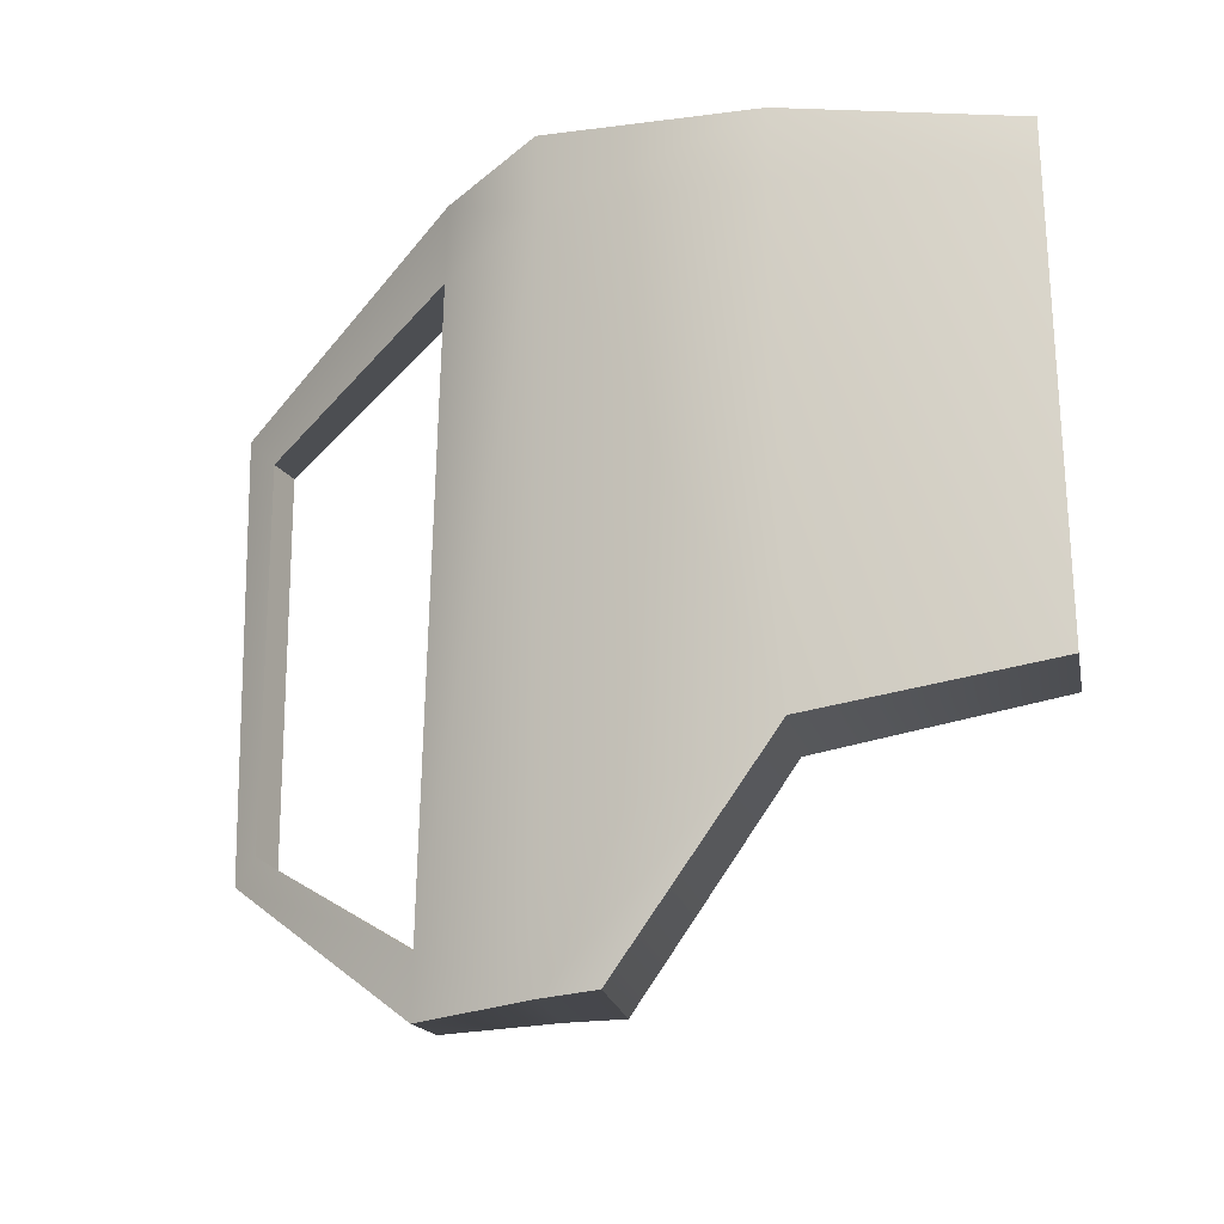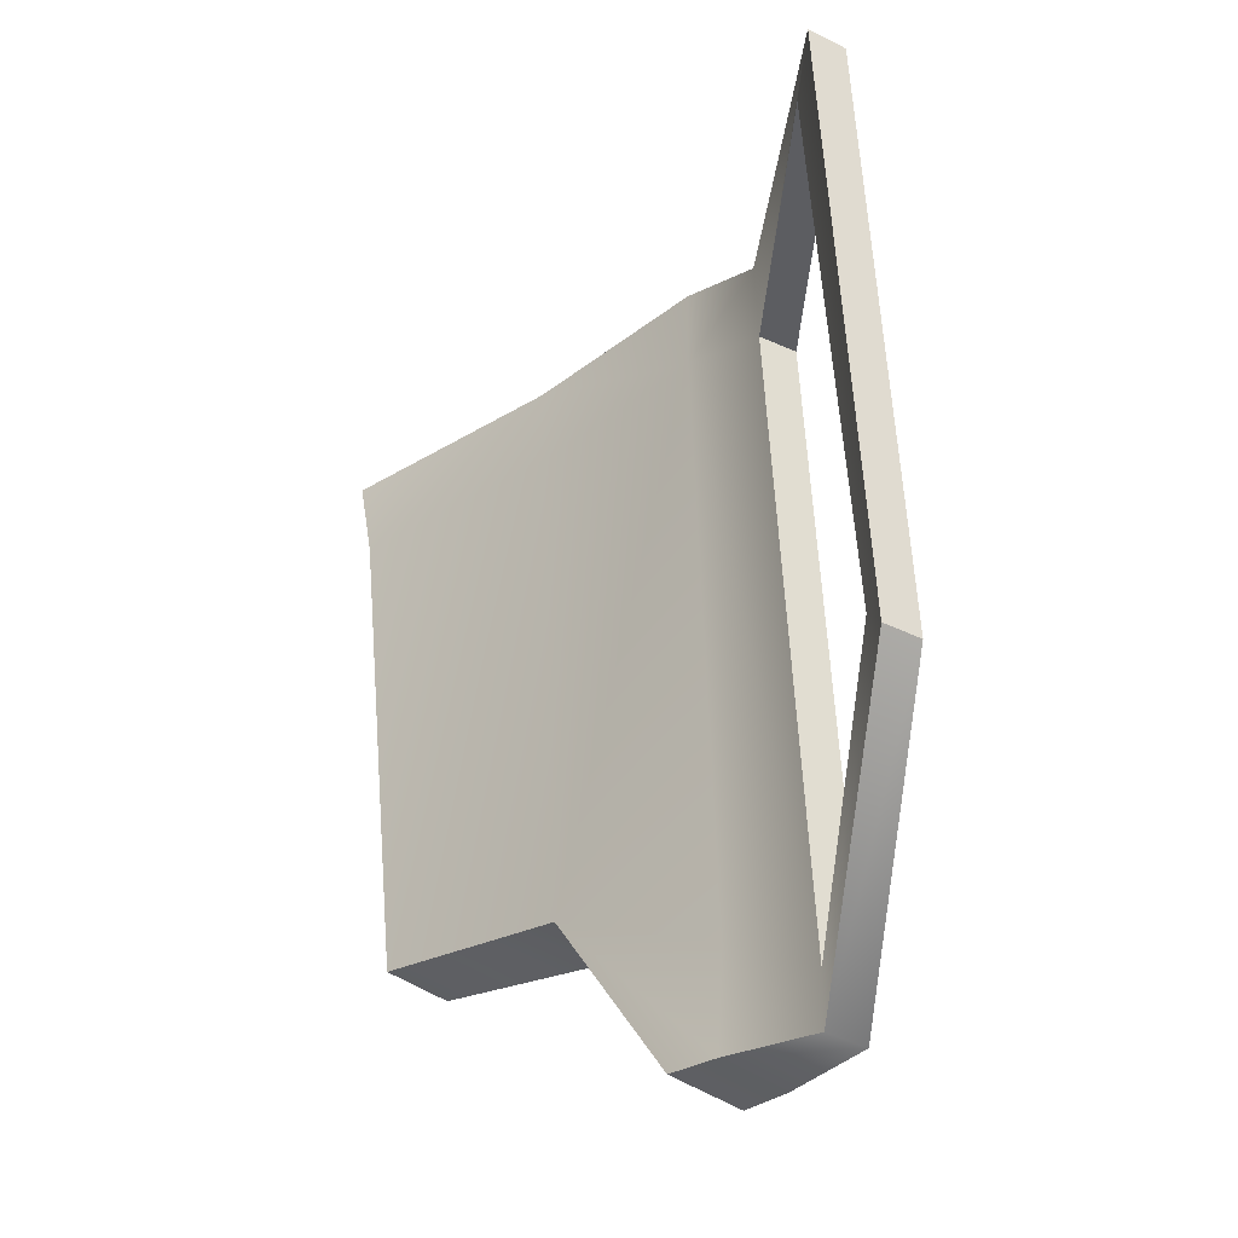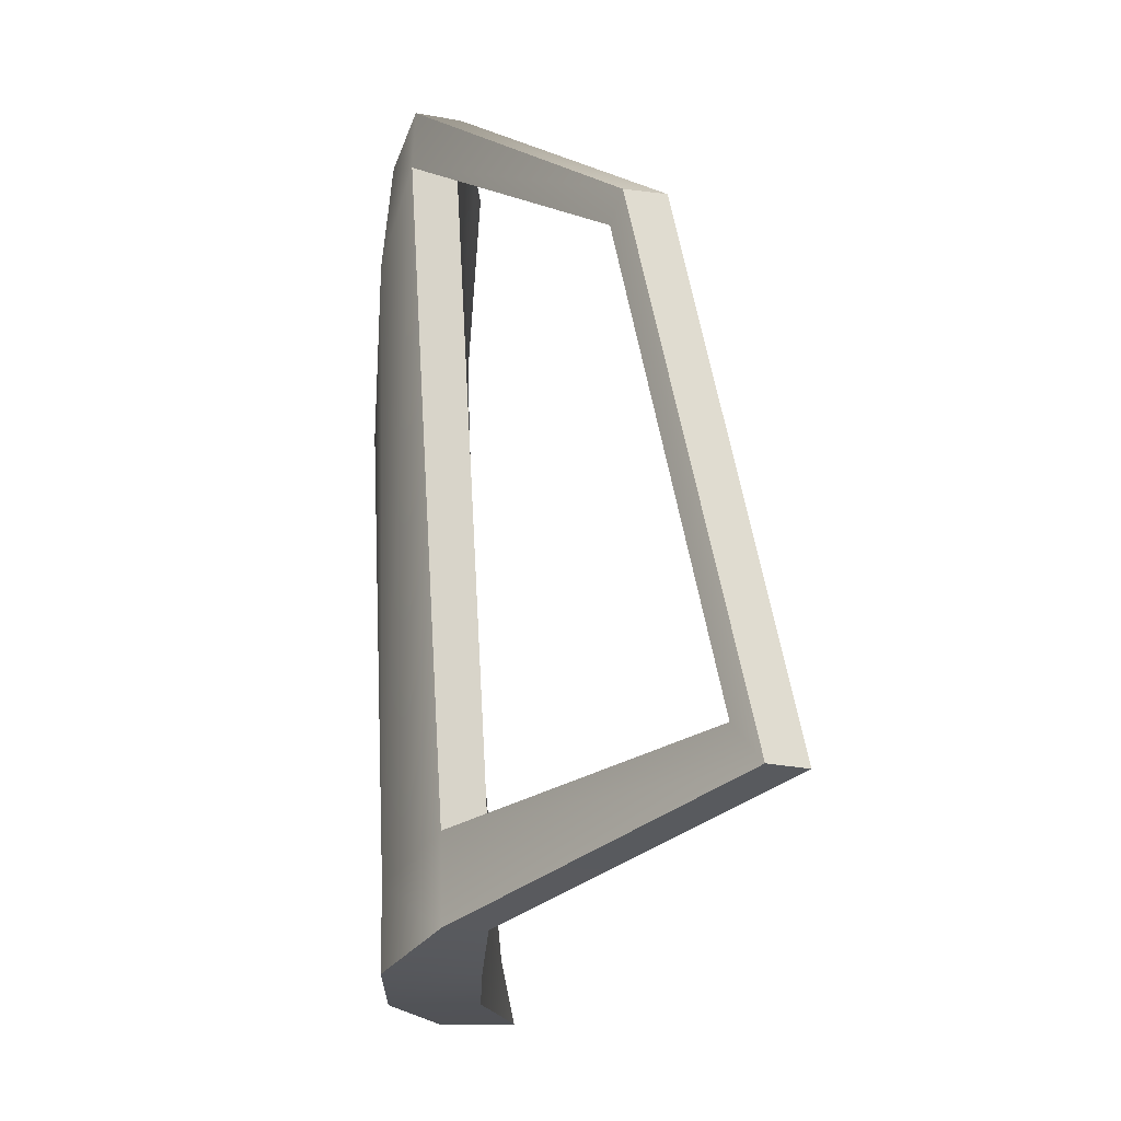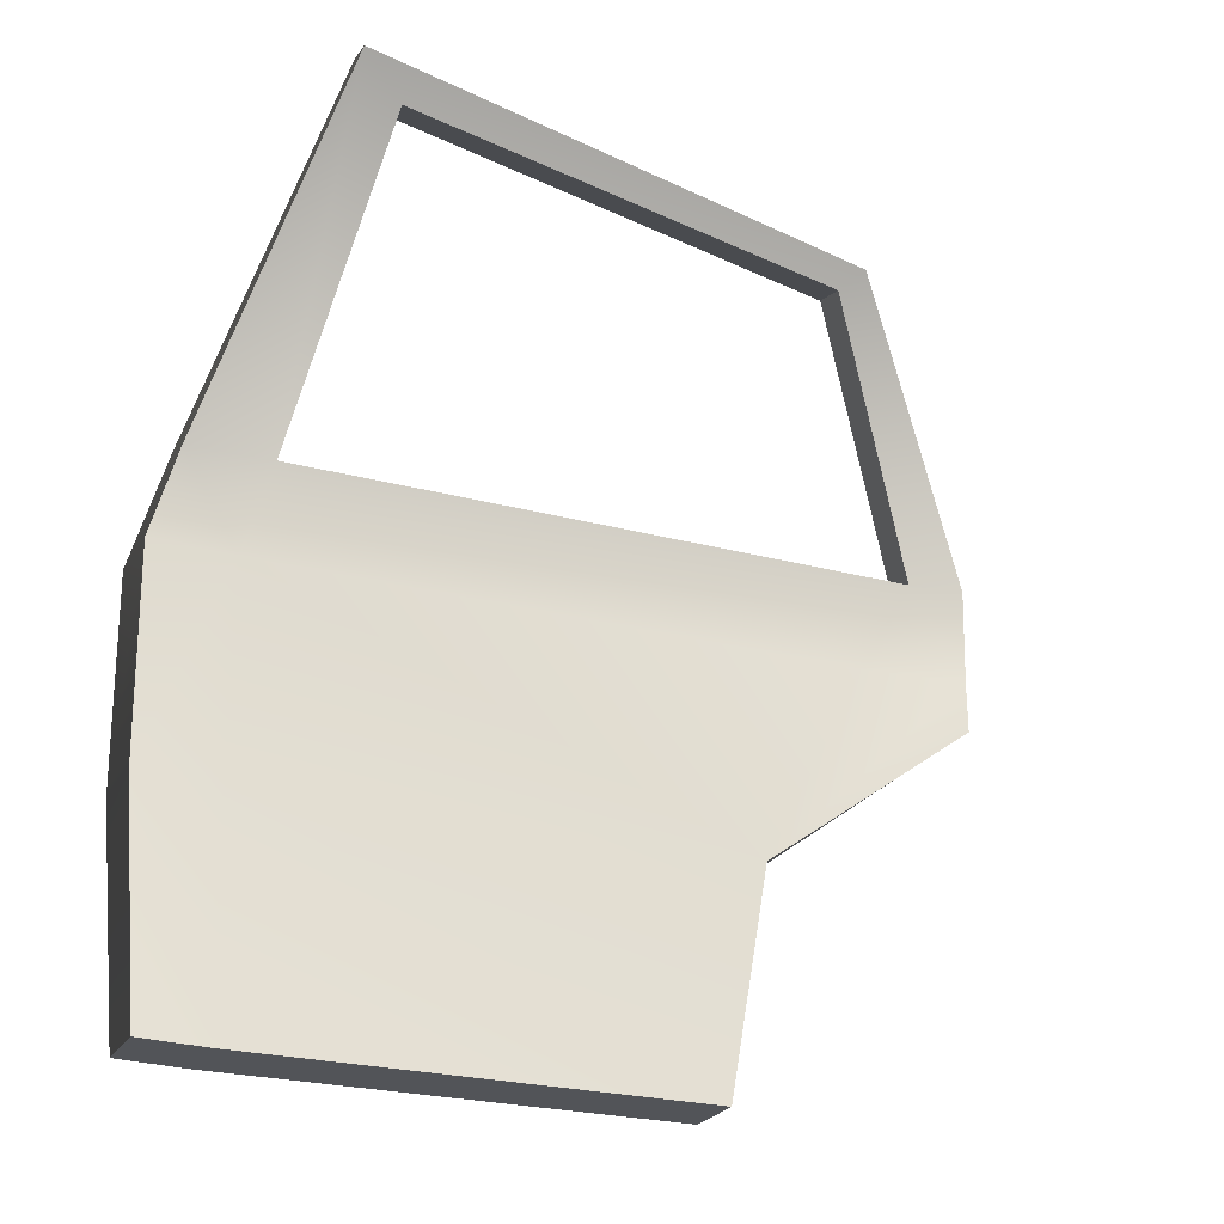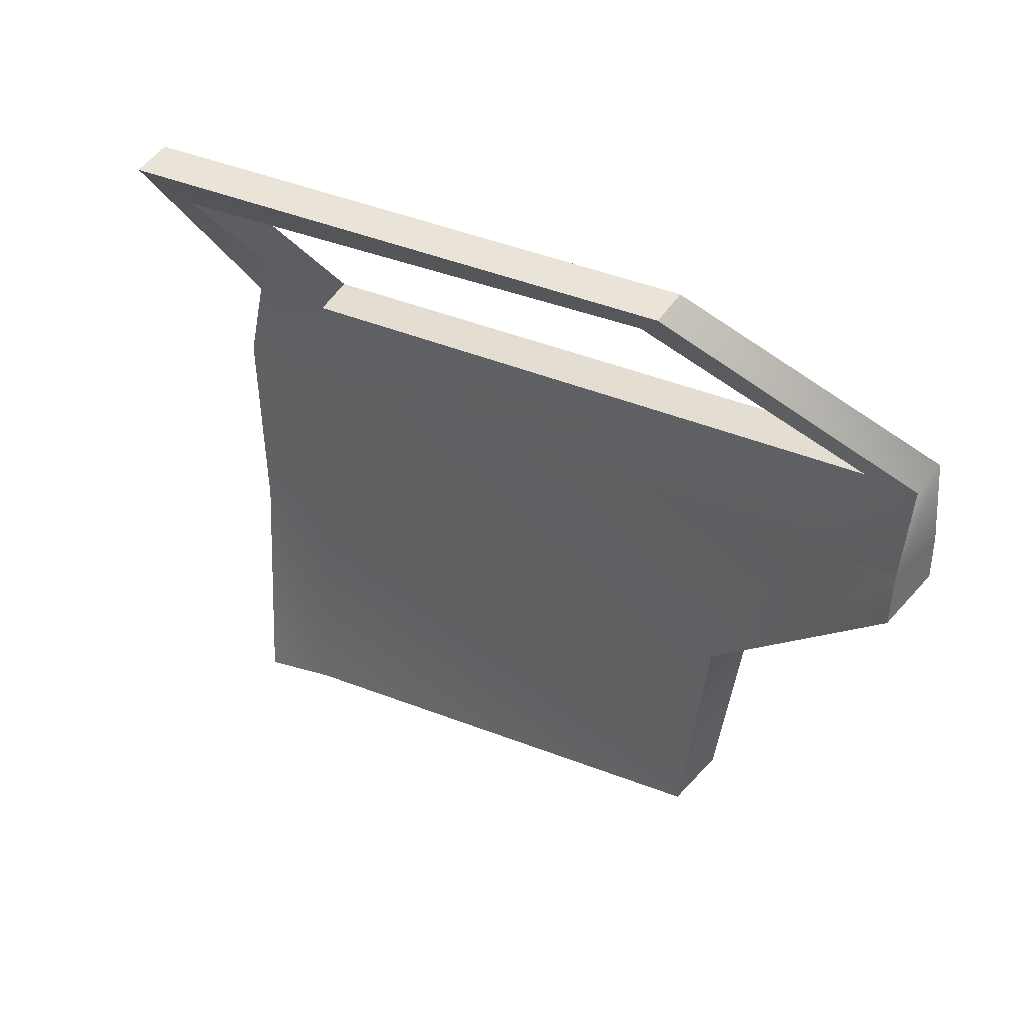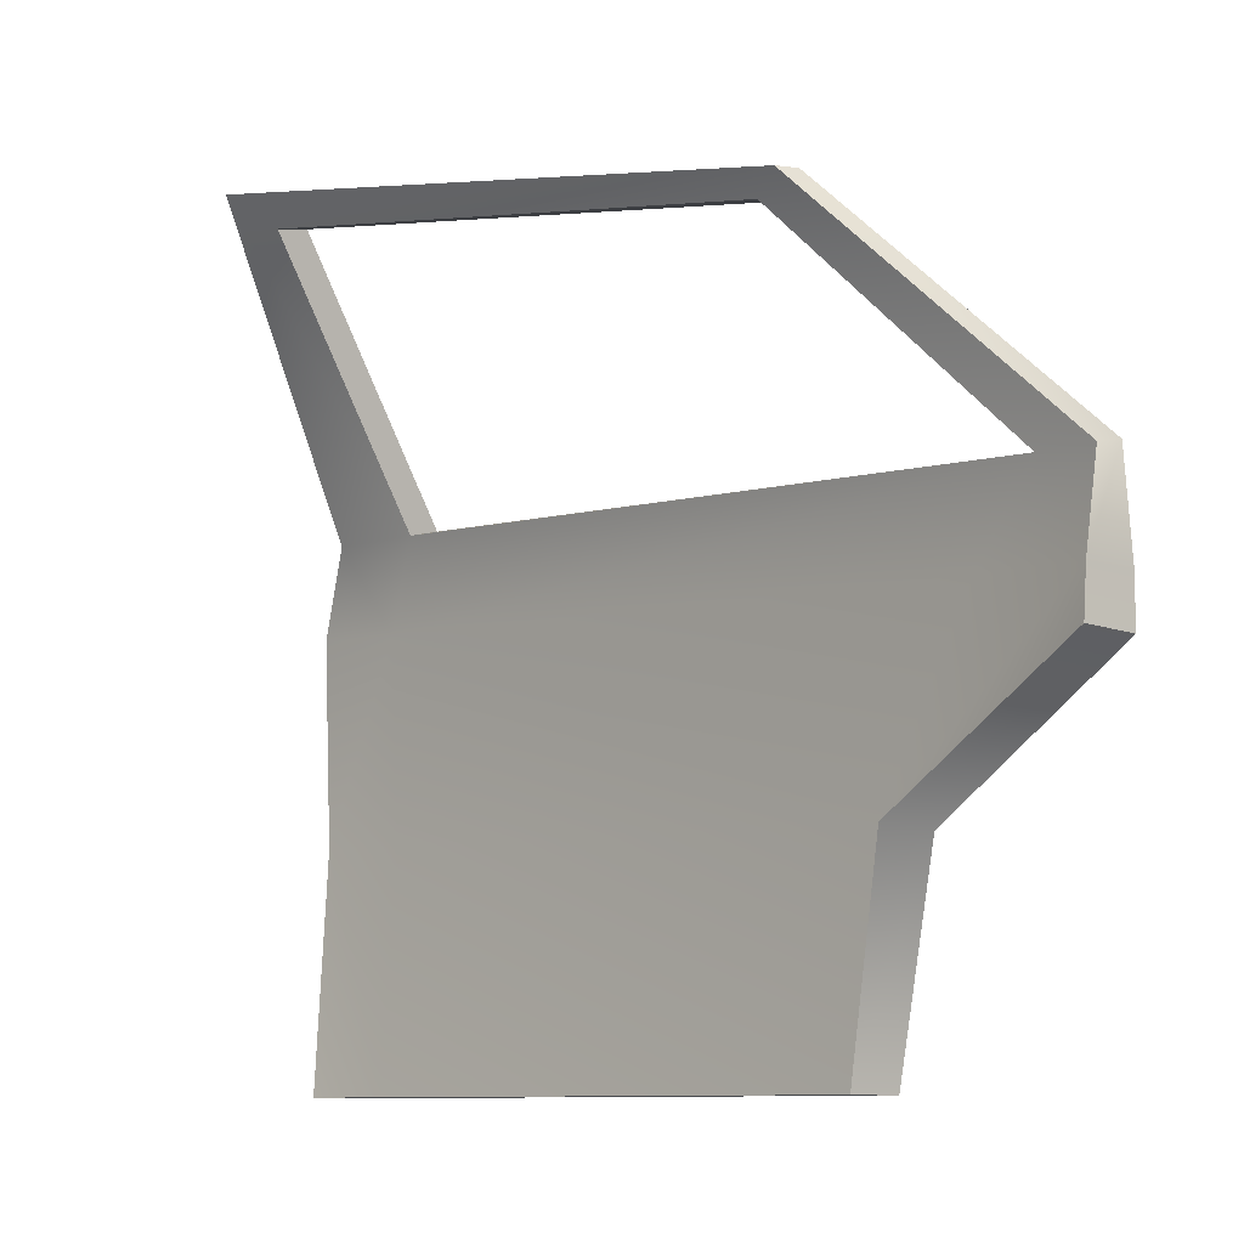
<metadata>
{"format":"obj","ext":"obj","renderer":"f3d","projection":"perspective","resolution":1024,"background":"white","views":[{"elev":-24.0,"azim":-79.2,"up":"+Z"},{"elev":-36.3,"azim":132.5,"up":"+Z"},{"elev":71.7,"azim":1.4,"up":"+Y"},{"elev":-22.8,"azim":69.9,"up":"+Y"},{"elev":34.5,"azim":125.0,"up":"+Y"},{"elev":-10.5,"azim":126.7,"up":"+Y"}]}
</metadata>
<code>
v -0.06532 0.2934 -0.05999
v -0.02597 -2.495e-05 -0.06046
v -0.1007 -3.183e-06 -0.6578
v -0.1084 0.2845 -0.704
v -0.055 0.2931 0.04171
v -0.005207 -2.405e-05 0.02561
v -0.04966 0.5525 -0.06002
v -0.04574 0.5573 0.04398
v 0.02625 0.6756 0.01064
v 0.02166 0.6761 -0.09565
v 0.3486 1.011 -0.09827
v 0.3172 0.9678 -0.1498
v -0.04536 0.6701 -0.9023
v -0.08818 0.5403 -0.8311
v -0.07888 0.5393 -0.9672
v -0.08631 0.4722 -0.9629
v -0.04394 0.6708 -0.9753
v 0.2029 0.9459 -0.7398
v 0.1903 0.9195 -0.7095
v 0.3172 0.9678 -0.1498
v -0.0001955 -3.183e-06 -0.6583
v 0.07294 -2.495e-05 -0.06345
v 0.0494 0.2942 -0.06363
v 0.00836 0.2843 -0.7038
v 0.05777 0.2938 0.03811
v 0.09308 -2.382e-05 0.02269
v 0.06348 0.5449 -0.06333
v 0.06745 0.5498 0.04099
v 0.07689 0.6612 0.009339
v 0.07236 0.6619 -0.09726
v 0.3945 0.9982 -0.097
v 0.3632 0.9559 -0.1483
v 0.2513 0.9344 -0.7406
v 0.238 0.9083 -0.7104
v 0.008267 0.6572 -0.9008
v 0.009888 0.6578 -0.9732
v 0.02355 0.5321 -0.9634
v 0.02824 0.4669 -0.9615
v 0.01611 0.5342 -0.8288
v -0.1007 -3.183e-06 -0.6578
v -0.02597 -2.495e-05 -0.06046
v 0.07294 -2.495e-05 -0.06345
v -0.0001955 -3.183e-06 -0.6583
v 0.09308 -2.382e-05 0.02269
v -0.005207 -2.405e-05 0.02561
v -0.1084 0.2845 -0.704
v -0.1007 -3.183e-06 -0.6578
v -0.0001955 -3.183e-06 -0.6583
v 0.00836 0.2843 -0.7038
v -0.08631 0.4722 -0.9629
v 0.02824 0.4669 -0.9615
v -0.04574 0.5573 0.04398
v 0.02625 0.6756 0.01064
v 0.07689 0.6612 0.009339
v 0.06745 0.5498 0.04099
v 0.3945 0.9982 -0.097
v 0.3486 1.011 -0.09827
v -0.055 0.2931 0.04171
v 0.05777 0.2938 0.03811
v -0.005207 -2.405e-05 0.02561
v 0.09308 -2.382e-05 0.02269
v 0.2029 0.9459 -0.7398
v -0.04394 0.6708 -0.9753
v 0.009888 0.6578 -0.9732
v 0.2513 0.9344 -0.7406
v 0.02355 0.5321 -0.9634
v -0.07888 0.5393 -0.9672
v 0.02824 0.4669 -0.9615
v -0.08631 0.4722 -0.9629
v -0.04536 0.6701 -0.9023
v 0.1903 0.9195 -0.7095
v 0.238 0.9083 -0.7104
v -0.04536 0.6701 -0.9023
v 0.008267 0.6572 -0.9008
v 0.1903 0.9195 -0.7095
v 0.3172 0.9678 -0.1498
v 0.3632 0.9559 -0.1483
v 0.238 0.9083 -0.7104
v 0.3486 1.011 -0.09827
v 0.2029 0.9459 -0.7398
v 0.2513 0.9344 -0.7406
v 0.3945 0.9982 -0.097
v 0.3172 0.9678 -0.1498
v 0.02166 0.6761 -0.09565
v 0.07236 0.6619 -0.09726
v 0.3632 0.9559 -0.1483
v 0.02166 0.6761 -0.09565
v -0.04536 0.6701 -0.9023
v 0.008267 0.6572 -0.9008
v 0.07236 0.6619 -0.09726
g door_backR_9828_5
f 1 3 2
f 1 4 3
f 5 1 2
f 5 2 6
f 7 1 5
f 7 4 1
f 7 5 8
f 9 7 8
f 9 10 7
f 10 9 11
f 10 11 12
f 13 7 10
f 13 14 7
f 7 14 4
f 4 14 15
f 13 15 14
f 4 15 16
f 13 17 15
f 13 18 17
f 13 19 18
f 20 18 19
f 20 11 18
f 21 23 22
f 21 24 23
f 22 23 25
f 22 25 26
f 25 23 27
f 24 27 23
f 25 27 28
f 27 29 28
f 27 30 29
f 31 29 30
f 31 30 32
f 33 31 32
f 33 32 34
f 33 34 35
f 27 35 30
f 33 35 36
f 37 36 35
f 37 24 38
f 37 39 24
f 37 35 39
f 27 39 35
f 24 39 27
f 40 42 41
f 40 43 42
f 41 42 44
f 41 44 45
f 46 48 47
f 46 49 48
f 50 49 46
f 50 51 49
f 52 54 53
f 52 55 54
f 53 54 56
f 53 56 57
f 58 55 52
f 58 59 55
f 60 59 58
f 60 61 59
f 62 64 63
f 62 65 64
f 63 64 66
f 63 66 67
f 67 66 68
f 67 68 69
f 70 72 71
f 73 74 72
f 75 77 76
f 75 78 77
f 79 81 80
f 79 82 81
f 83 85 84
f 83 86 85
f 87 89 88
f 87 90 89

</code>
